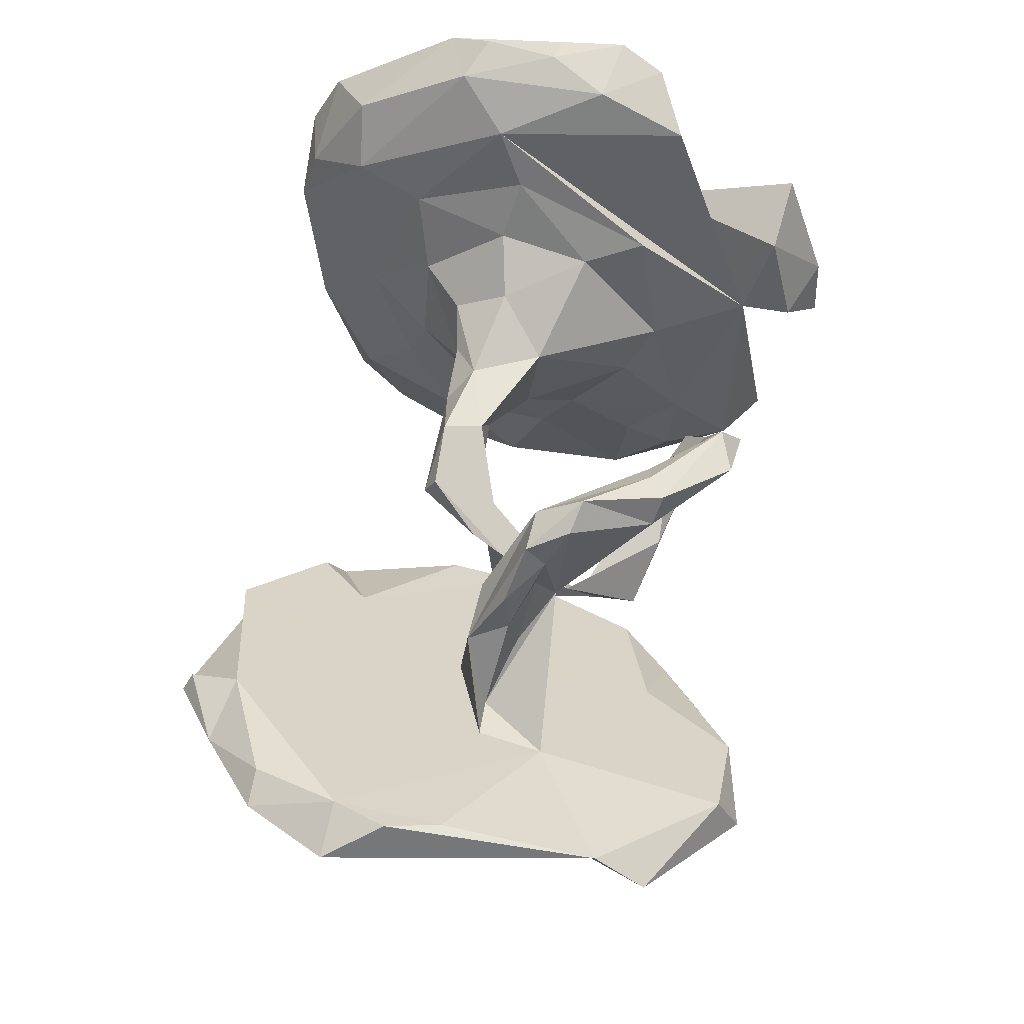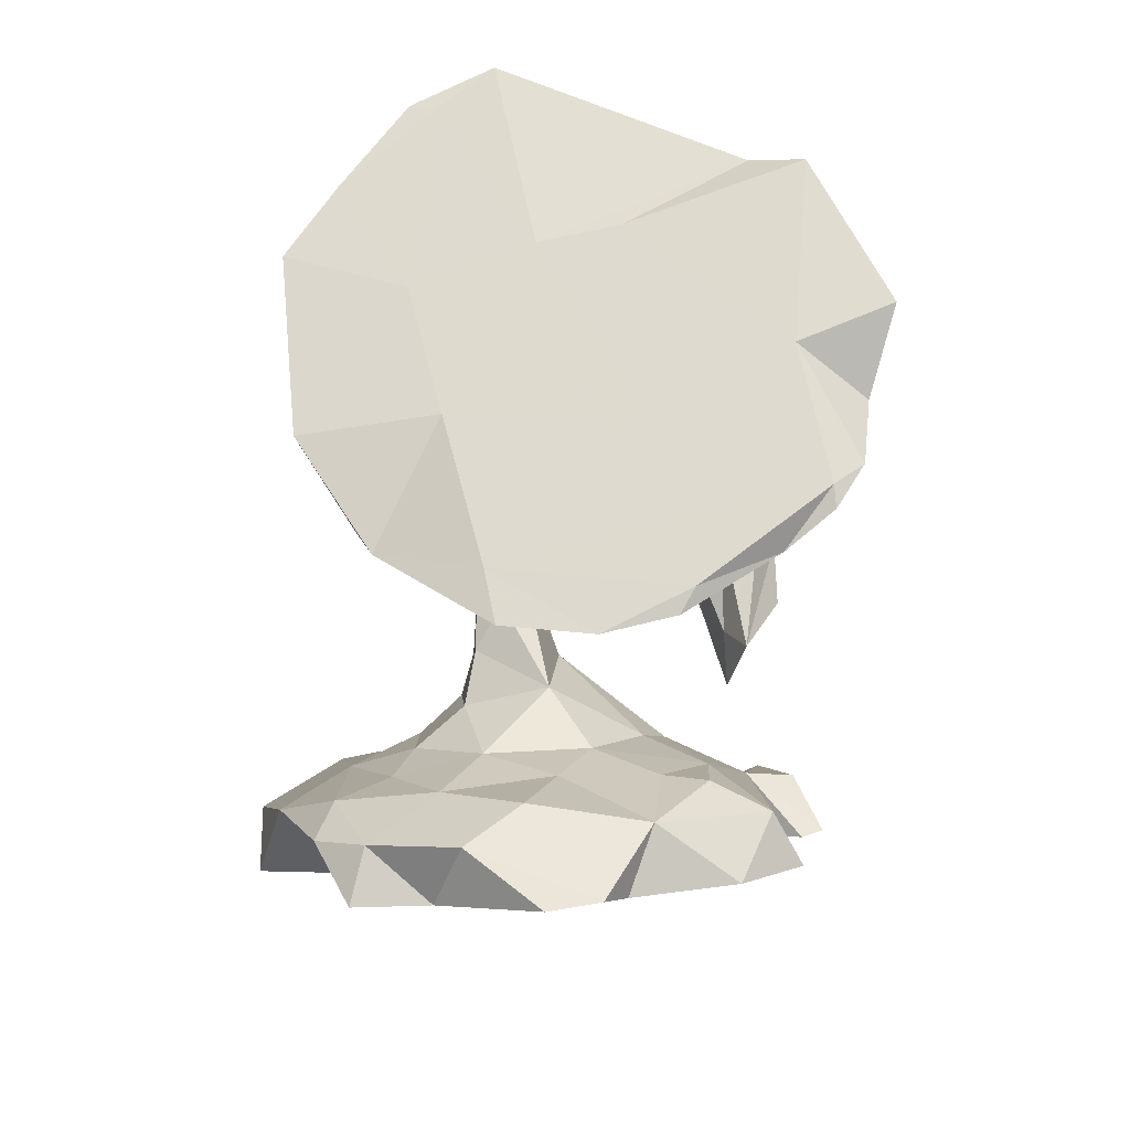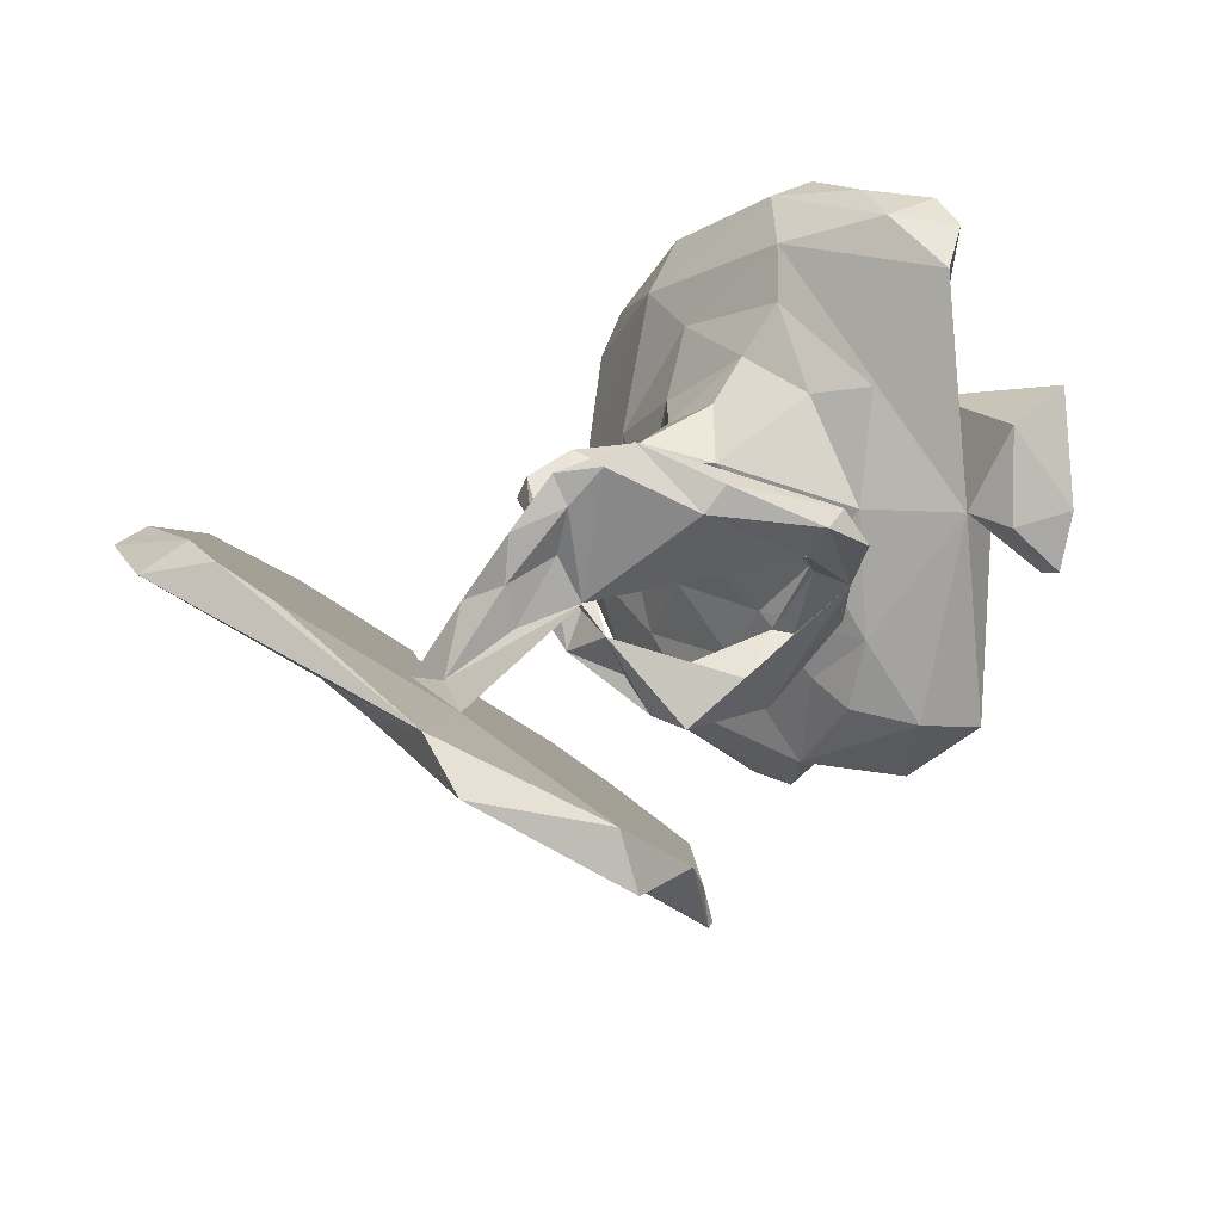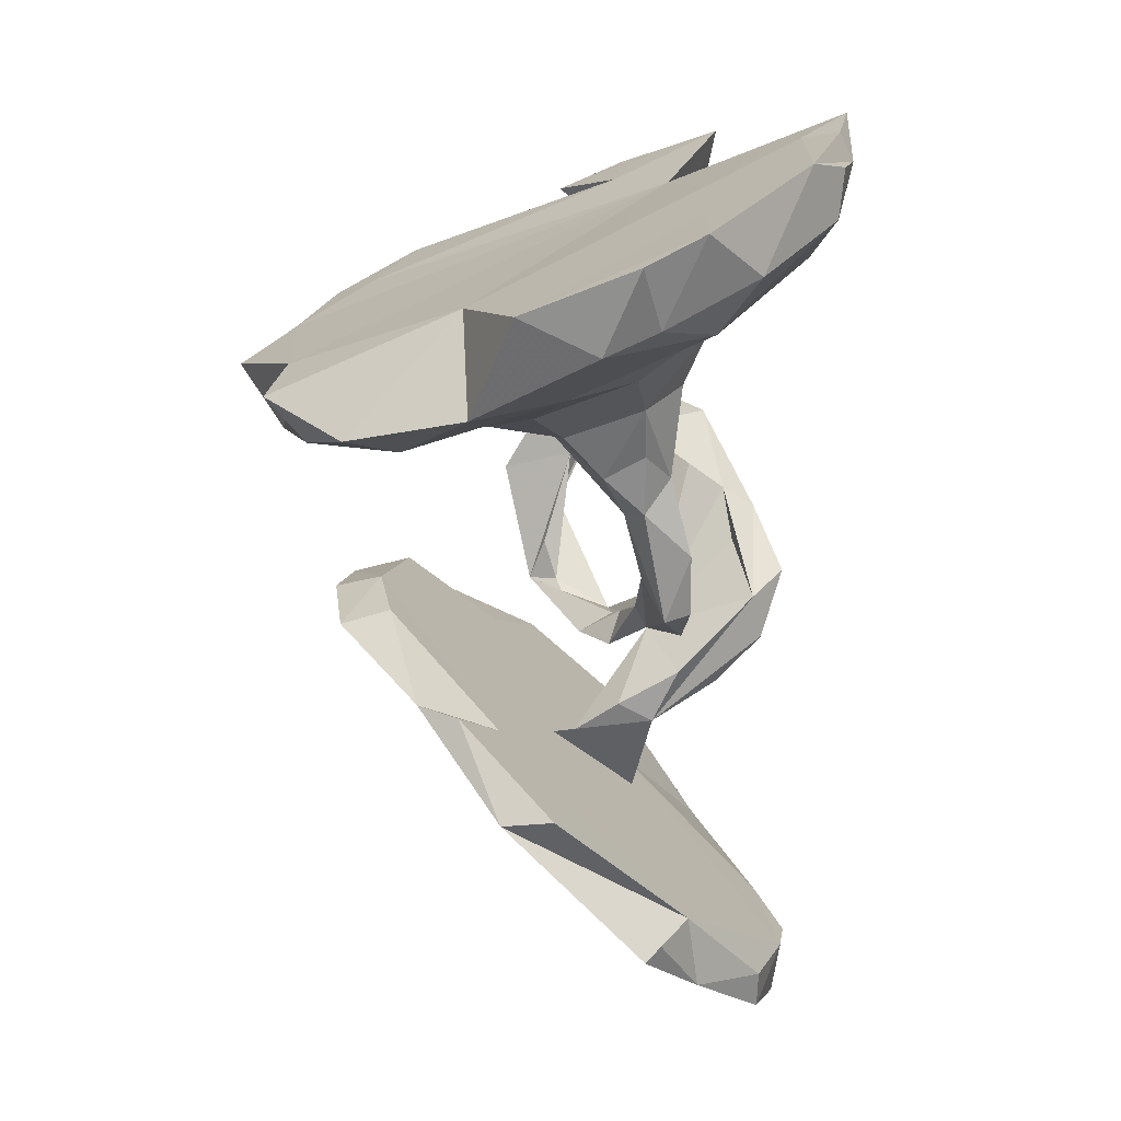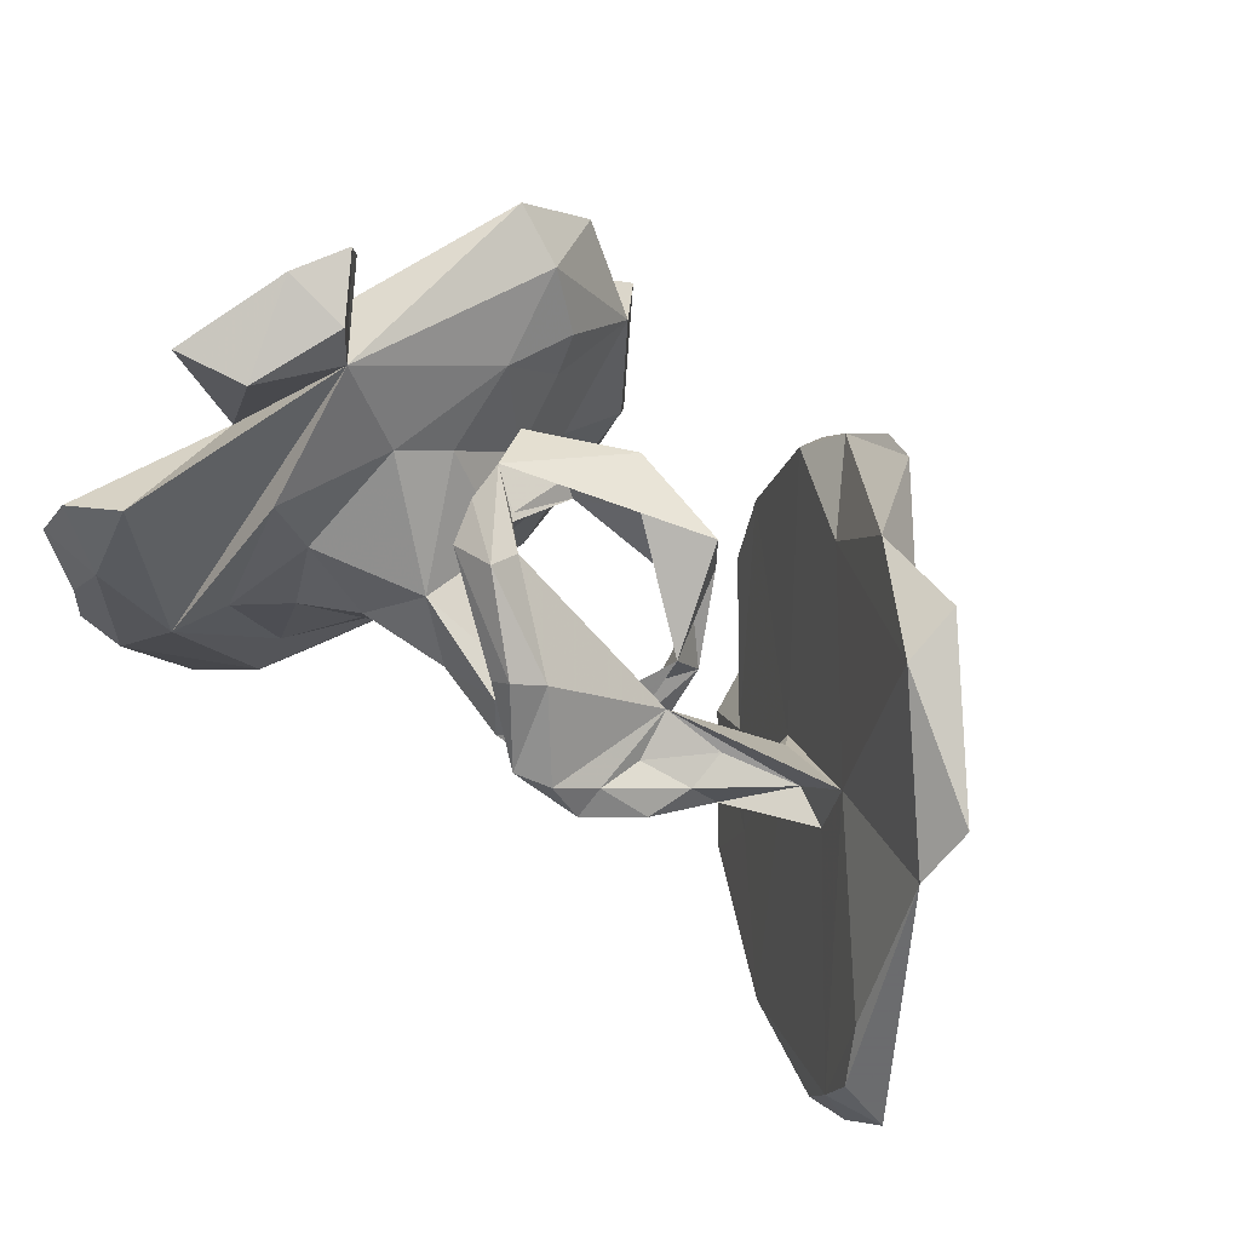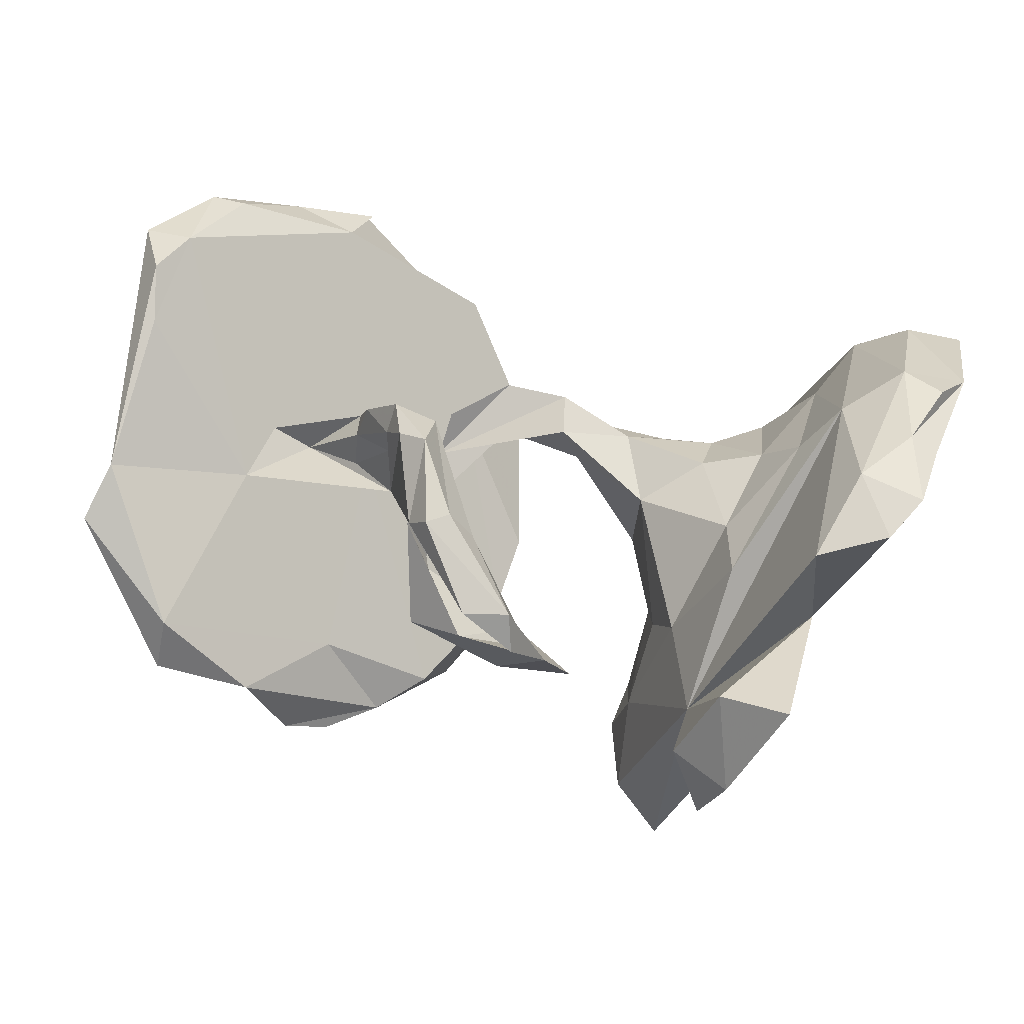
<metadata>
{"format":"obj","ext":"obj","renderer":"f3d","projection":"perspective","resolution":1024,"background":"white","views":[{"elev":68.4,"azim":95.3,"up":"+Z"},{"elev":-67.7,"azim":81.0,"up":"+Z"},{"elev":30.1,"azim":126.6,"up":"+Z"},{"elev":-59.6,"azim":-86.5,"up":"+Y"},{"elev":52.5,"azim":39.4,"up":"+Y"},{"elev":57.1,"azim":-166.3,"up":"+Z"}]}
</metadata>
<code>
v -0.6026 -0.4501 -0.05417
v -0.4309 -0.4254 -0.1333
v -0.5381 -0.4656 0.06552
v -0.6678 -0.4543 0.1297
v -0.5268 -0.2428 -0.1387
v 0.482 -0.444 0.1523
v 0.2529 -0.4797 -0.1353
v -0.3728 -0.3541 -0.328
v -0.5621 -0.4393 0.1513
v 0.4859 -0.5469 0.07955
v 0.1194 -0.3255 -0.2626
v -0.4181 -0.2802 -0.4468
v 0.4664 -0.5301 0.1056
v 0.1277 -0.3584 -0.1952
v 0.2485 -0.4833 -0.05059
v -0.3313 -0.27 -0.3925
v -0.5059 -0.3387 0.2331
v -0.6915 -0.404 0.2238
v 0.1524 -0.1475 -0.3312
v -0.3379 -0.331 -0.2453
v -0.4066 -0.146 -0.4231
v -0.6554 -0.2452 0.2224
v -0.6989 -0.1826 0.3889
v 0.6662 -0.3717 0.2679
v -0.3191 -0.2092 -0.04909
v -0.2749 -0.1617 -0.2826
v -0.4014 -0.3177 0.007476
v -0.2804 -0.1167 -0.448
v 0.5962 -0.4749 0.1619
v -0.5939 -0.3422 0.3021
v -0.225 -0.02583 -0.3739
v -0.3244 -0.2424 -0.1577
v -0.5951 -0.1502 0.4276
v -0.3299 0.02543 -0.5272
v -0.2449 -0.1344 -0.005841
v -0.3703 -0.2021 0.1156
v -0.4544 -0.2249 0.219
v 0.3113 -0.3445 -0.03037
v -0.5046 -0.07567 0.3897
v 0.7374 -0.3282 0.2519
v -0.2878 -0.1387 0.1254
v 0.4833 -0.3337 0.02076
v 0.7288 -0.3781 0.2622
v 0.06806 -0.1142 -0.3125
v 0.08808 -0.118 -0.3978
v -0.164 -0.1285 0.05327
v -0.6112 -0.03096 0.2311
v 0.33 -0.2476 -0.1423
v 0.2134 -0.2715 -0.1391
v -0.1996 -0.1293 0.1226
v 0.07931 0.01589 -0.3372
v -0.09946 -0.1382 0.1157
v -0.07962 -0.09518 0.08271
v 0.09426 -0.1577 0.1397
v 0.1075 0.04054 -0.4198
v 0.3579 -0.07033 -0.05977
v 0.7203 -0.2316 0.3144
v -0.2585 -0.09495 -0.1532
v -0.6627 -0.1113 0.4423
v -0.1771 0.005701 -0.0256
v 0.8099 -0.2447 0.2956
v 0.03837 -0.1033 0.1053
v 0.09389 -0.1374 0.1833
v -0.01262 -0.1315 0.1886
v -0.05418 -0.05491 0.1191
v -0.3091 0.1164 -0.5073
v -0.6241 0.008449 0.4666
v 0.07983 -0.06086 0.1455
v -0.2207 0.1868 -0.3852
v -0.1398 -0.09178 0.162
v -0.02522 -0.0658 0.1739
v 0.323 -0.04695 0.05486
v 0.1827 -0.05992 0.1678
v -0.2839 -0.04812 0.1882
v -0.3308 0.1605 -0.4464
v 0.1939 -0.009273 0.1097
v 0.1257 -0.04961 0.09225
v 0.5811 -0.1352 0.05757
v -0.6451 0.06897 0.3911
v -0.6693 0.0199 0.4472
v -0.1885 0.02419 0.1407
v 0.2722 -0.03596 0.1604
v 0.3569 -0.05436 0.1116
v -0.3846 -0.06047 0.2329
v -0.2348 0.03096 -0.2417
v -0.2305 0.08872 -0.1302
v 0.172 0.01387 0.06617
v 0.2152 -0.0229 0.04427
v 0.3789 -0.03884 -0.0256
v 0.2578 0.09358 0.1114
v 0.2248 0.03852 -0.00716
v 0.7561 -0.1461 0.3248
v -0.3397 0.3053 -0.3311
v -0.4466 -0.03434 0.3151
v 0.2243 0.1125 0.04484
v 0.4492 -0.01489 0.03319
v 0.3836 0.07398 -0.1782
v 0.1946 0.1807 -0.3789
v 0.3419 0.03373 0.08667
v 0.1509 0.1616 -0.4003
v 0.1797 0.04976 0.2974
v 0.5376 0.0912 0.06211
v 0.5154 -0.01822 0.07031
v 0.1793 0.1454 -0.04435
v 0.3414 0.01644 0.1542
v 0.7446 0.1997 0.1803
v 0.3201 0.007913 0.2287
v -0.2913 0.2341 0.07991
v -0.3507 0.09372 0.2211
v 0.2693 0.05722 0.1859
v -0.2351 0.2921 -0.1178
v 0.1866 0.1685 -0.09211
v 0.2463 0.3139 -0.3151
v -0.5548 0.1009 0.4661
v 0.7351 -0.05625 0.281
v 0.1755 0.1286 0.3542
v 0.2544 0.03852 0.3085
v 0.1208 0.1808 -0.06169
v -0.3043 0.3447 -0.3961
v -0.5262 0.2152 0.1838
v -0.2203 0.2033 -0.2142
v -0.015 0.2515 -0.007114
v 0.2634 0.07281 0.2674
v -0.4747 0.373 0.09604
v -0.2064 0.2826 -0.237
v -0.6592 0.1302 0.4688
v -0.35 0.3957 0.09921
v 0.1899 0.2377 -0.08979
v -0.2521 0.1851 -0.007184
v 0.1312 0.1732 0.2692
v 0.359 0.3754 -0.2806
v 0.1717 0.2342 -0.3095
v -0.2435 0.3969 -0.2441
v 0.5275 0.2973 -0.1052
v 0.01707 0.2724 -0.1248
v 0.2268 0.1109 0.3297
v -0.3775 0.197 0.2525
v 0.3419 0.2797 -0.1664
v -0.127 0.3113 -0.02337
v 0.08694 0.2759 -0.03674
v -0.6187 0.2025 0.4519
v -0.03113 0.2826 -0.01127
v -0.08804 0.3451 0.0696
v -0.0307 0.3128 0.1099
v -0.5094 0.2463 0.4235
v 0.06546 0.2405 0.2598
v 0.3259 0.3841 -0.3005
v 0.1041 0.2405 0.3122
v -0.3268 0.4638 -0.2645
v 0.04103 0.3077 0.205
v 0.3916 0.4213 -0.2554
v 0.1747 0.2505 0.2736
v -0.0283 0.3627 0.2333
v 0.1396 0.2652 0.3127
v 0.5948 0.411 0.03097
v 0.6308 -0.000133 0.06742
v 0.04181 0.3449 0.1773
v 0.7739 0.2863 0.1227
v 0.4502 0.4329 -0.1082
v -0.04141 0.401 0.1768
v -0.5189 0.4603 0.276
v -0.4122 0.5023 -0.000828
v 0.0465 0.3824 0.2387
v -0.4025 0.4375 0.2446
v -0.4014 0.54 0.01634
v -0.4423 0.5341 0.1074
v -0.3426 0.4813 0.1023
v 0.6055 0.4524 -0.05844
f 134 131 151
f 147 151 131
f 159 134 151
f 157 143 163
f 160 163 143
f 152 157 163
f 153 144 146
f 150 146 144
f 148 153 146
f 122 144 153
f 127 167 164
f 166 164 167
f 120 127 164
f 127 124 162
f 161 162 124
f 120 161 124
f 166 162 161
f 145 127 120
f 161 120 164
f 93 120 124
f 166 161 164
f 113 159 151
f 168 134 159
f 134 168 158
f 155 158 168
f 156 134 158
f 168 159 155
f 138 155 159
f 106 158 155
f 102 106 155
f 156 158 106
f 165 167 127
f 166 167 165
f 162 165 127
f 166 165 162
f 153 163 160
f 154 163 153
f 143 153 160
f 13 6 10
f 7 10 6
f 29 13 10
f 29 6 13
f 15 7 6
f 42 10 7
f 16 8 12
f 5 12 8
f 21 16 12
f 20 8 16
f 21 12 5
f 2 5 8
f 14 7 15
f 14 11 7
f 48 7 11
f 49 11 14
f 3 4 1
f 18 1 4
f 2 3 1
f 9 4 3
f 2 1 5
f 22 5 1
f 20 2 8
f 87 88 77
f 76 77 88
f 68 87 77
f 91 88 87
f 91 76 88
f 62 77 76
f 90 72 82
f 83 82 72
f 101 90 82
f 101 82 83
f 92 61 106
f 78 106 61
f 57 61 92
f 43 61 57
f 115 57 92
f 129 60 86
f 58 86 60
f 89 83 72
f 102 103 57
f 56 57 103
f 115 102 57
f 106 78 156
f 134 156 78
f 40 78 61
f 121 85 69
f 31 69 85
f 125 121 69
f 86 85 121
f 56 83 89
f 90 89 72
f 96 83 103
f 56 103 83
f 102 96 103
f 105 83 96
f 89 102 56
f 138 56 102
f 90 102 89
f 69 66 75
f 34 75 66
f 119 69 75
f 28 66 69
f 119 75 93
f 120 93 75
f 98 19 55
f 45 55 19
f 100 98 55
f 131 19 98
f 23 59 67
f 33 67 59
f 80 23 67
f 76 73 54
f 63 54 73
f 62 76 54
f 26 31 85
f 28 69 31
f 38 15 6
f 155 138 102
f 149 127 133
f 111 133 127
f 119 149 133
f 124 127 149
f 143 142 140
f 122 140 142
f 128 143 140
f 144 142 143
f 139 143 135
f 128 135 143
f 125 133 111
f 149 93 124
f 119 93 149
f 157 144 143
f 108 111 127
f 122 142 144
f 150 144 157
f 139 122 143
f 153 143 122
f 135 122 139
f 129 111 108
f 90 130 146
f 101 146 130
f 150 90 146
f 157 90 150
f 152 90 157
f 137 108 127
f 152 136 90
f 123 90 136
f 116 136 152
f 154 116 152
f 148 116 154
f 163 154 152
f 90 101 130
f 148 146 101
f 116 148 101
f 117 116 101
f 153 148 154
f 24 6 29
f 42 29 10
f 48 42 7
f 20 16 26
f 28 26 16
f 32 20 26
f 14 15 38
f 49 14 38
f 28 16 21
f 34 28 21
f 31 26 28
f 19 48 11
f 45 19 11
f 18 4 9
f 30 18 9
f 17 9 3
f 2 17 3
f 30 9 17
f 27 2 20
f 112 128 95
f 140 95 128
f 76 112 95
f 91 112 76
f 125 69 133
f 119 133 69
f 112 135 128
f 122 135 112
f 113 132 138
f 56 138 132
f 159 113 138
f 51 56 132
f 131 134 97
f 78 97 134
f 19 131 97
f 100 132 113
f 141 126 114
f 67 114 126
f 145 141 114
f 120 126 141
f 126 79 80
f 23 80 79
f 67 126 80
f 120 79 126
f 120 47 79
f 23 79 47
f 5 47 120
f 108 137 109
f 94 109 137
f 81 108 109
f 74 81 109
f 108 81 129
f 60 129 81
f 136 117 123
f 107 123 117
f 116 117 136
f 83 107 117
f 105 123 107
f 53 52 46
f 50 46 52
f 60 53 46
f 54 52 53
f 60 46 35
f 41 35 46
f 58 60 35
f 94 39 37
f 17 37 39
f 84 94 37
f 137 39 94
f 42 78 40
f 43 40 61
f 6 57 56
f 86 58 85
f 26 85 58
f 120 75 21
f 34 21 75
f 5 120 21
f 38 6 56
f 24 57 6
f 25 58 35
f 64 54 63
f 76 63 73
f 53 62 54
f 65 62 53
f 60 65 53
f 68 62 65
f 52 54 64
f 76 64 63
f 71 64 76
f 70 52 64
f 50 52 70
f 71 70 64
f 81 70 71
f 41 50 70
f 74 41 70
f 46 50 41
f 81 74 70
f 84 41 74
f 22 47 5
f 36 41 84
f 109 84 74
f 35 41 36
f 37 36 84
f 17 39 33
f 114 33 39
f 23 47 22
f 18 23 22
f 33 59 23
f 32 26 58
f 38 56 49
f 51 49 56
f 49 51 44
f 45 44 51
f 11 49 44
f 45 11 44
f 51 55 45
f 100 55 51
f 30 17 33
f 36 37 27
f 17 27 37
f 25 36 27
f 35 36 25
f 32 58 25
f 27 32 25
f 48 78 42
f 29 42 40
f 97 78 48
f 97 48 19
f 28 34 66
f 109 94 84
f 43 57 24
f 29 40 43
f 29 43 24
f 127 39 137
f 145 39 127
f 141 145 120
f 151 147 113
f 131 113 147
f 115 106 102
f 27 20 32
f 22 1 18
f 23 18 30
f 27 17 2
f 90 96 102
f 99 96 90
f 105 96 99
f 132 100 51
f 113 98 100
f 114 67 33
f 60 81 65
f 71 65 81
f 68 65 71
f 76 68 71
f 77 62 68
f 95 68 76
f 113 131 98
f 95 91 87
f 95 87 68
f 104 112 91
f 95 104 91
f 118 112 104
f 111 86 121
f 125 111 121
f 129 86 111
f 110 99 90
f 110 105 99
f 115 92 106
f 107 83 105
f 101 83 117
f 145 114 39
f 30 33 23
f 110 90 123
f 104 140 122
f 118 122 112
f 118 104 122
f 95 140 104
f 105 110 123

</code>
